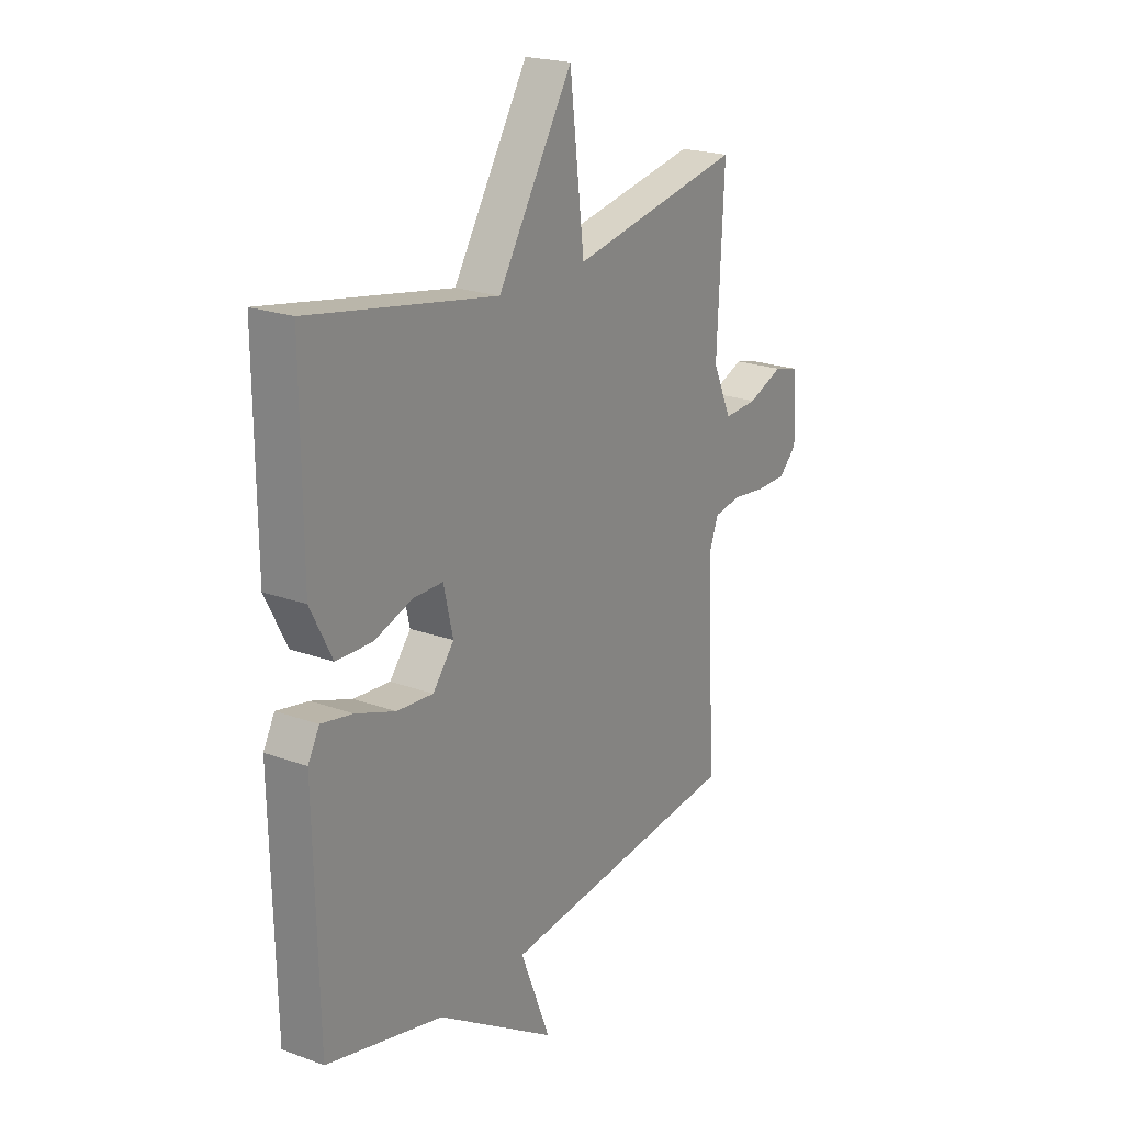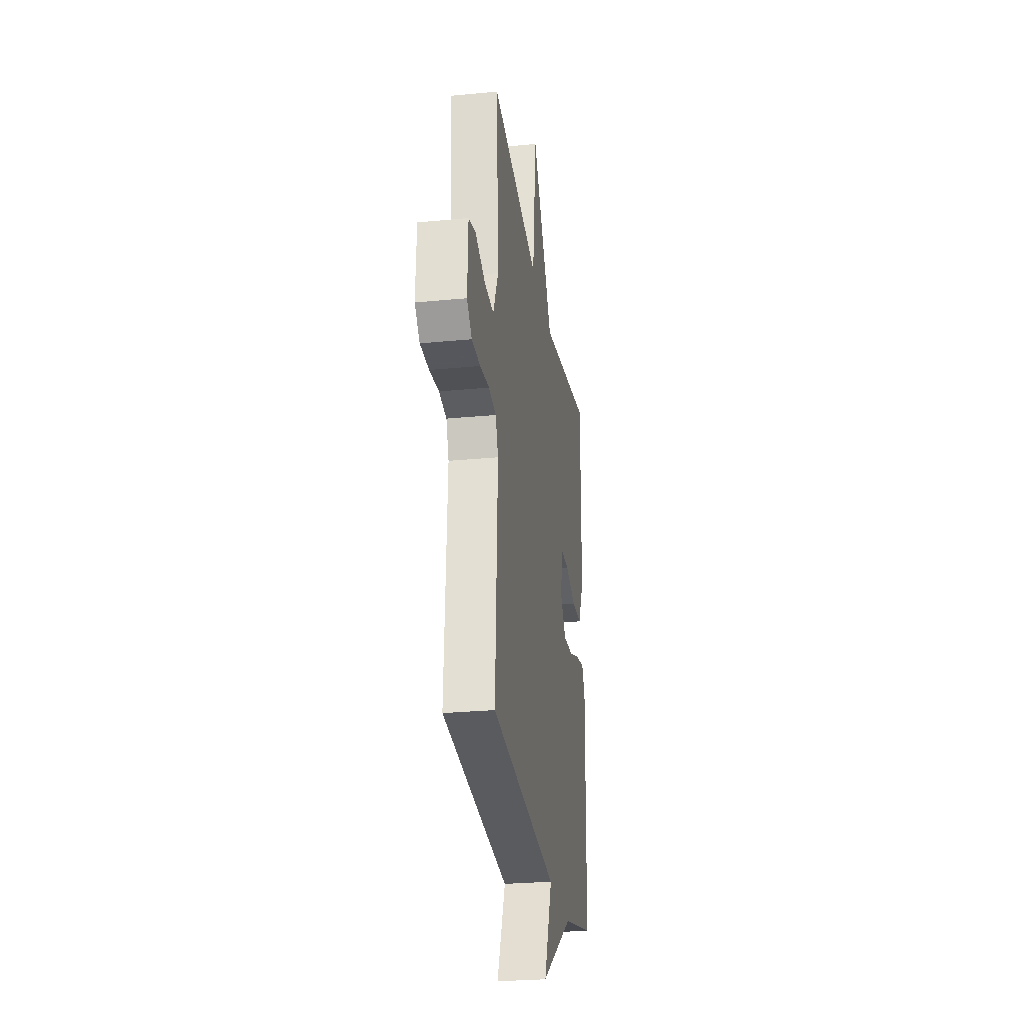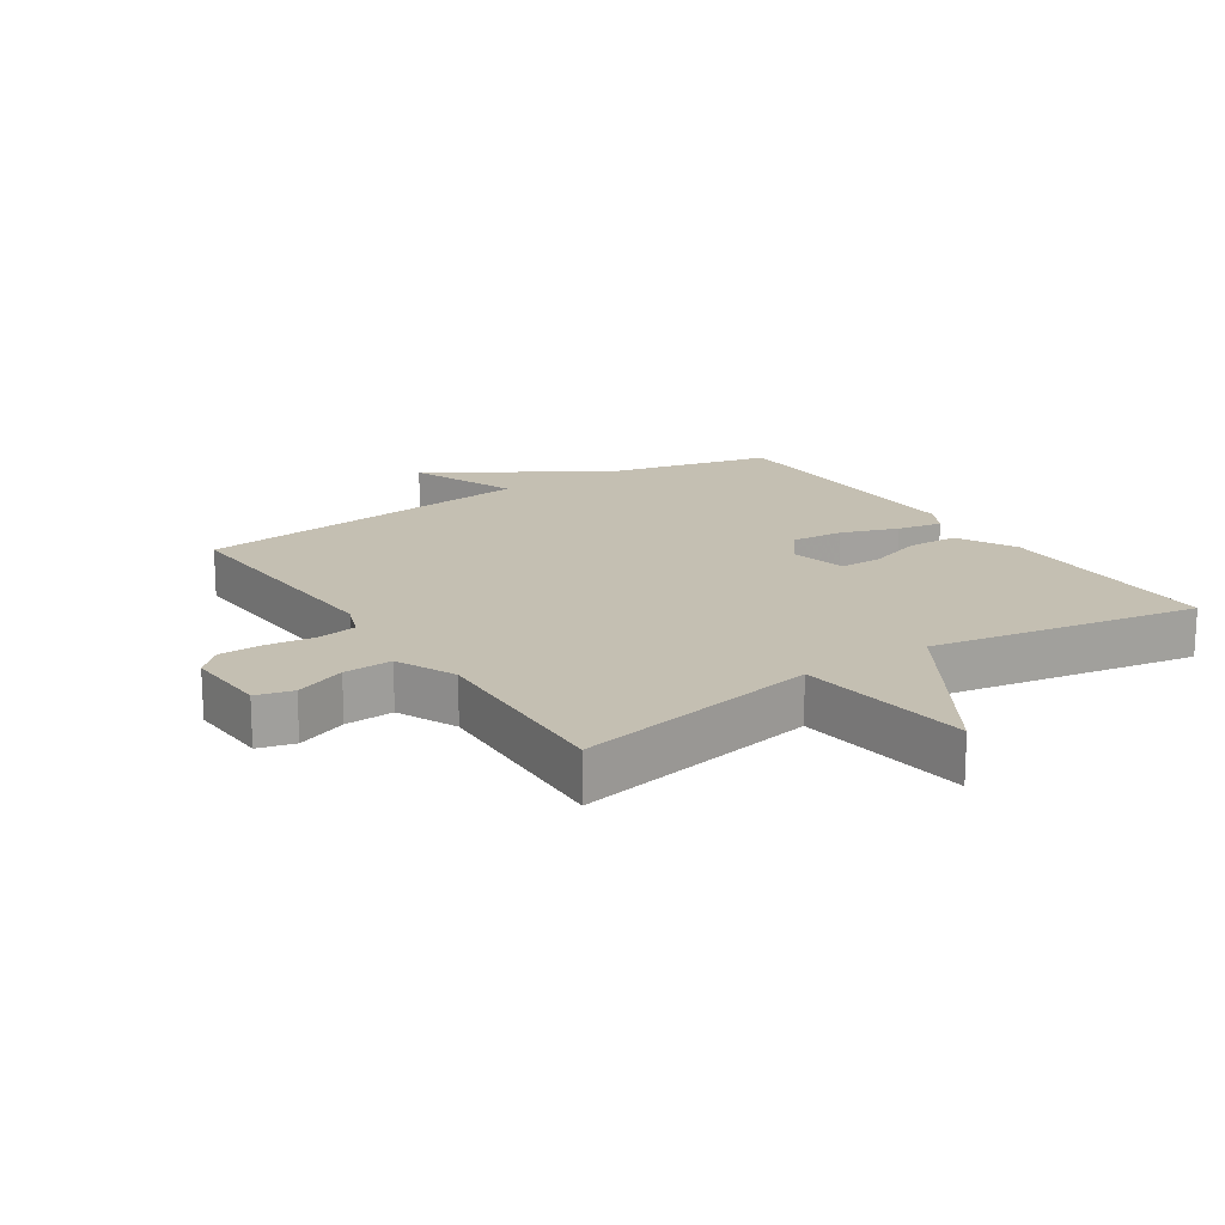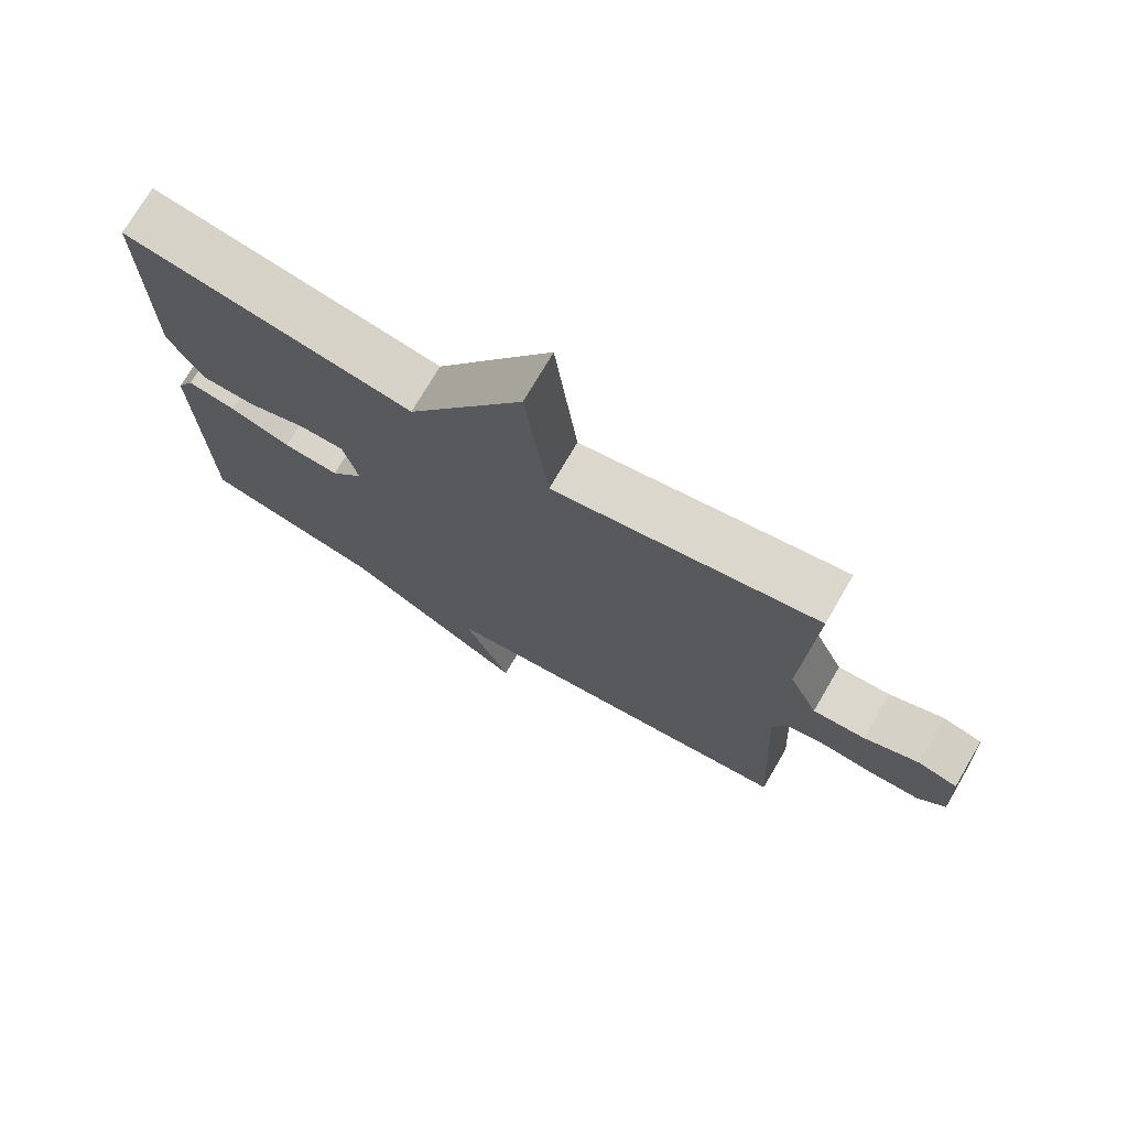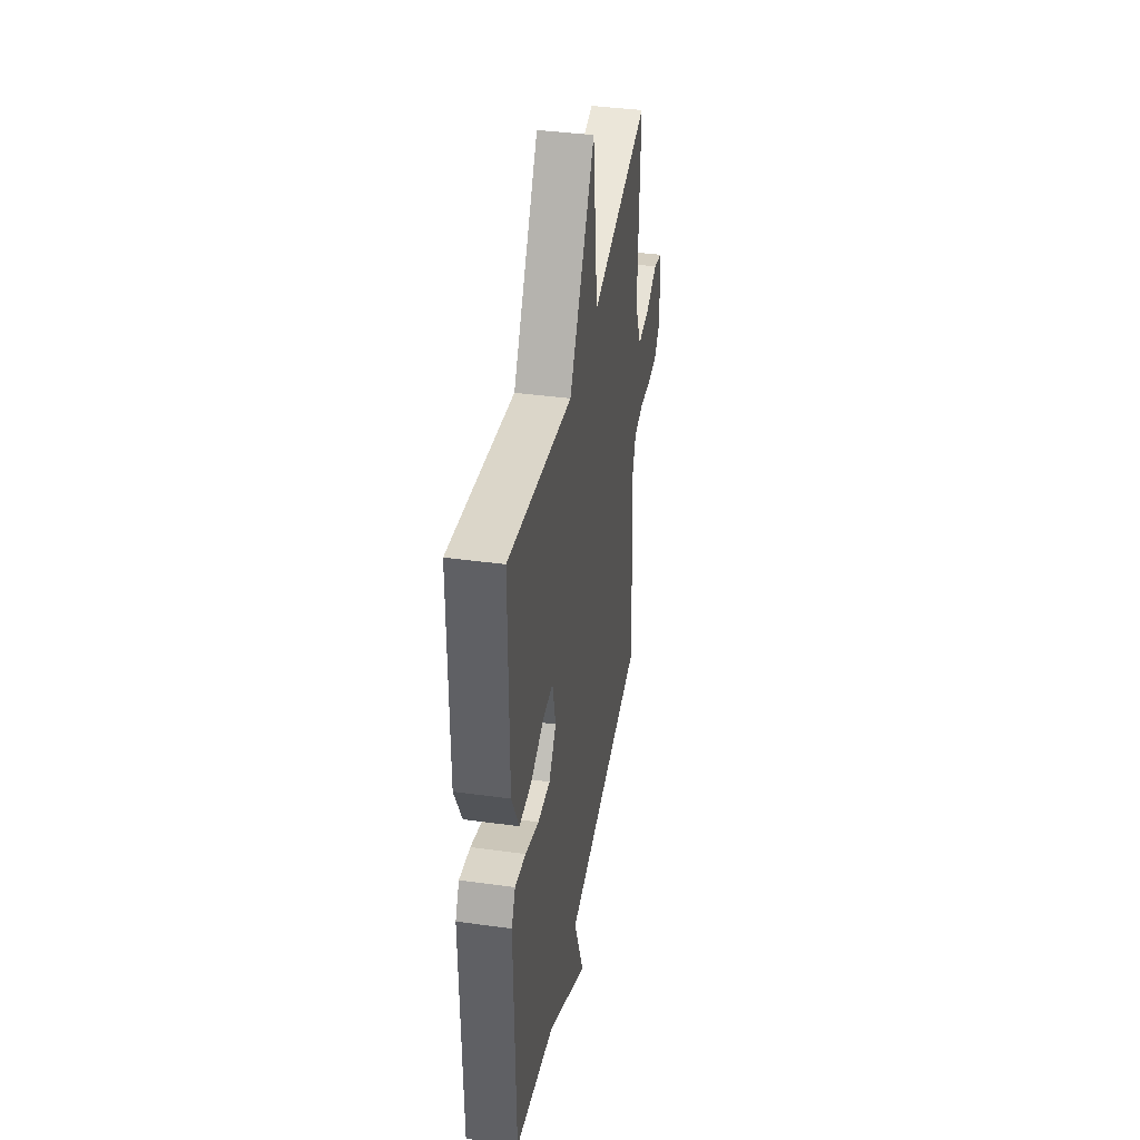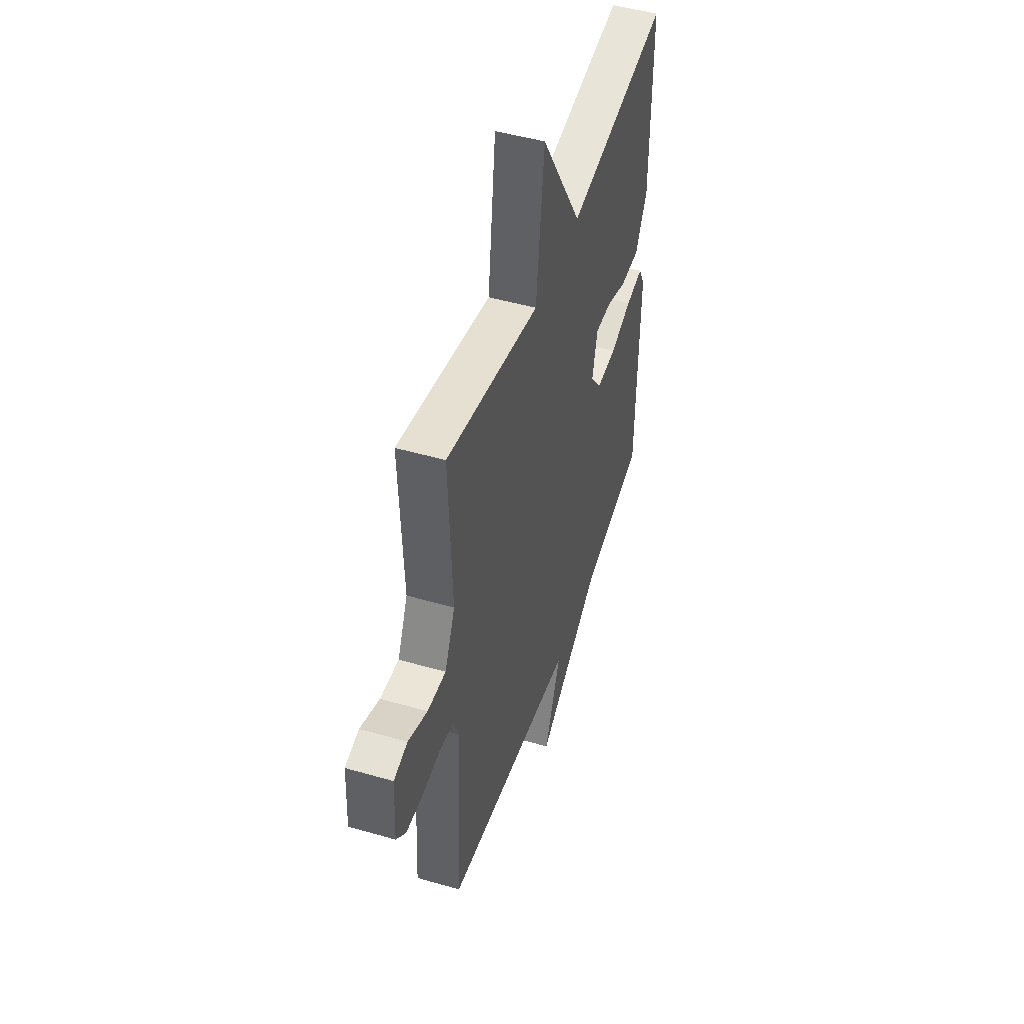
<metadata>
{"format":"obj","ext":"obj","renderer":"f3d","projection":"perspective","resolution":1024,"background":"white","views":[{"elev":21.5,"azim":122.9,"up":"+Z"},{"elev":-26.8,"azim":-81.4,"up":"+Z"},{"elev":17.6,"azim":-33.4,"up":"+Y"},{"elev":73.9,"azim":-149.7,"up":"+Z"},{"elev":39.5,"azim":99.7,"up":"+Z"},{"elev":48.0,"azim":-72.0,"up":"+Z"}]}
</metadata>
<code>
v 0.5 0.07 0.5
v 0.498 0.07 0.142
v 0.45 0.07 0.049
v 0.37 0.07 0.047
v 0.285 0.07 0.076
v 0.219 0.07 0.076
v 0.198 0.07 -0.013
v 0.245 0.07 -0.072
v 0.326 0.07 -0.066
v 0.414 0.07 -0.035
v 0.484 0.07 -0.022
v 0.509 0.07 -0.069
v 0.5 0.07 -0.5
v 0.241 0.07 -0.561
v -0.026 0.07 -0.729
v 0.041 0.07 -0.561
v -0.5 0.07 -0.5
v -0.48 0.07 -0.113
v -0.501 0.07 -0.057
v -0.561 0.07 -0.047
v -0.636 0.07 -0.056
v -0.705 0.07 -0.055
v -0.745 0.07 -0.016
v -0.739 0.07 0.114
v -0.682 0.07 0.129
v -0.603 0.07 0.098
v -0.527 0.07 0.094
v -0.485 0.07 0.187
v -0.5 0.07 0.5
v -0.117 0.07 0.426
v -0.084 0.07 0.699
v 0.083 0.07 0.426
v 0.5 0 0.5
v 0.498 0 0.142
v 0.45 0 0.049
v 0.37 0 0.047
v 0.285 0 0.076
v 0.219 0 0.076
v 0.198 0 -0.013
v 0.245 0 -0.072
v 0.326 0 -0.066
v 0.414 0 -0.035
v 0.484 0 -0.022
v 0.509 0 -0.069
v 0.5 0 -0.5
v 0.241 0 -0.561
v -0.026 0 -0.729
v 0.041 0 -0.561
v -0.5 0 -0.5
v -0.48 0 -0.113
v -0.501 0 -0.057
v -0.561 0 -0.047
v -0.636 0 -0.056
v -0.705 0 -0.055
v -0.745 0 -0.016
v -0.739 0 0.114
v -0.682 0 0.129
v -0.603 0 0.098
v -0.527 0 0.094
v -0.485 0 0.187
v -0.5 0 0.5
v -0.117 0 0.426
v -0.084 0 0.699
v 0.083 0 0.426
f 30 31 32
f 28 29 30
f 27 28 30 32
f 24 25 26
f 23 24 26
f 22 23 26
f 21 22 26
f 20 21 26
f 19 20 26 27
f 27 32 1
f 19 27 1
f 18 19 1
f 14 15 16
f 14 16 17
f 13 14 17
f 12 13 17
f 11 12 17
f 10 11 17
f 9 10 17
f 8 9 17
f 7 8 17 18
f 3 4 5
f 2 3 5
f 1 2 5
f 1 5 6
f 18 1 6
f 6 7 18
f 64 63 62
f 62 61 60
f 64 62 60 59
f 58 57 56
f 58 56 55
f 58 55 54
f 58 54 53
f 58 53 52
f 59 58 52 51
f 33 64 59
f 33 59 51
f 33 51 50
f 48 47 46
f 49 48 46
f 49 46 45
f 49 45 44
f 49 44 43
f 49 43 42
f 49 42 41
f 49 41 40
f 50 49 40 39
f 37 36 35
f 37 35 34
f 37 34 33
f 38 37 33
f 38 33 50
f 50 39 38
f 1 33 34 2
f 2 34 35 3
f 3 35 36 4
f 4 36 37 5
f 5 37 38 6
f 6 38 39 7
f 7 39 40 8
f 8 40 41 9
f 9 41 42 10
f 10 42 43 11
f 11 43 44 12
f 12 44 45 13
f 13 45 46 14
f 14 46 47 15
f 15 47 48 16
f 16 48 49 17
f 17 49 50 18
f 18 50 51 19
f 19 51 52 20
f 20 52 53 21
f 21 53 54 22
f 22 54 55 23
f 23 55 56 24
f 24 56 57 25
f 25 57 58 26
f 26 58 59 27
f 27 59 60 28
f 28 60 61 29
f 29 61 62 30
f 30 62 63 31
f 31 63 64 32
f 32 64 33 1

</code>
